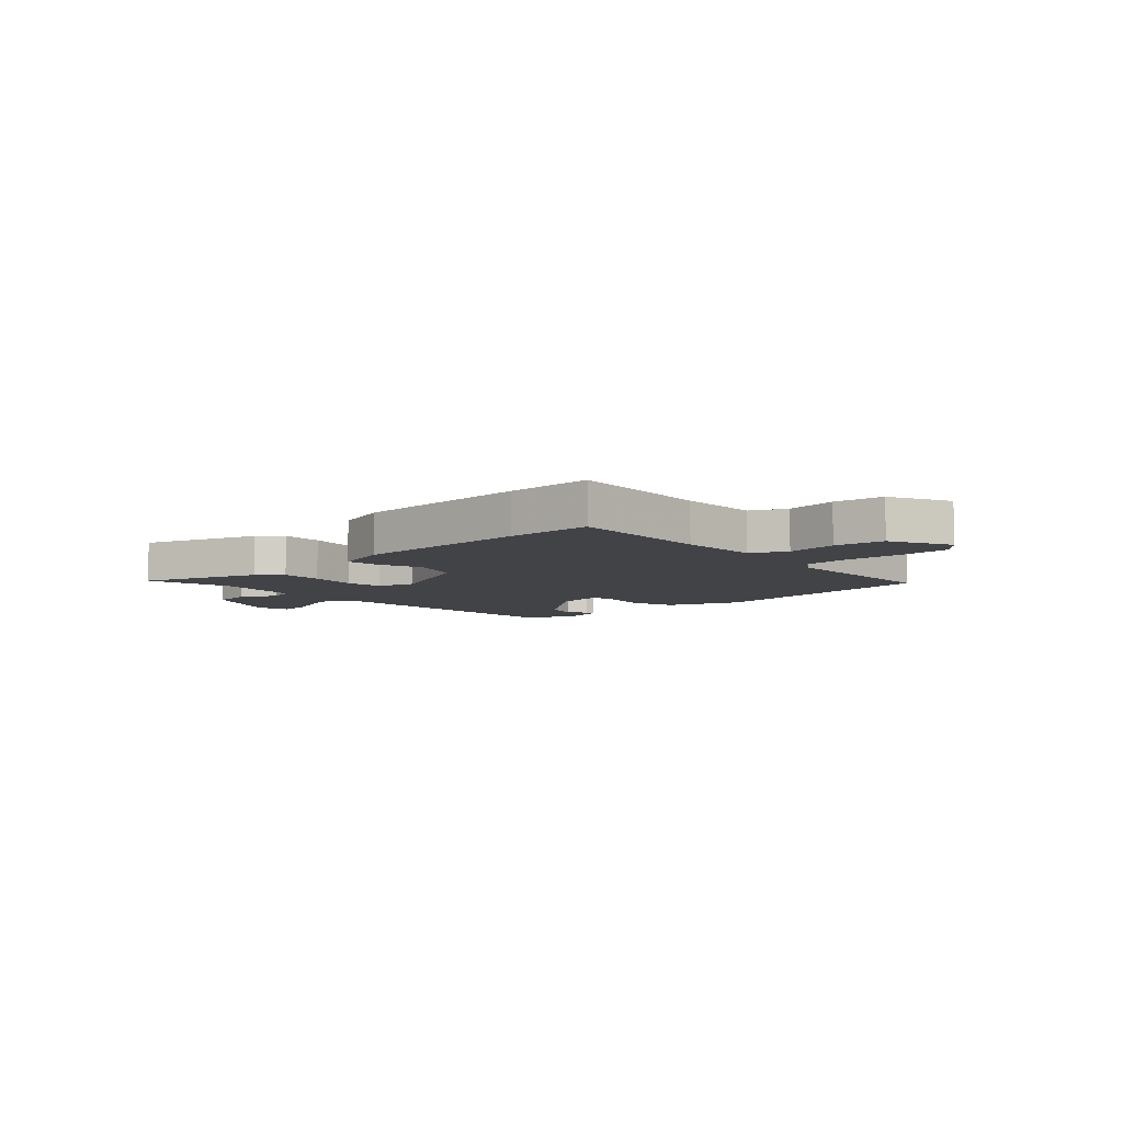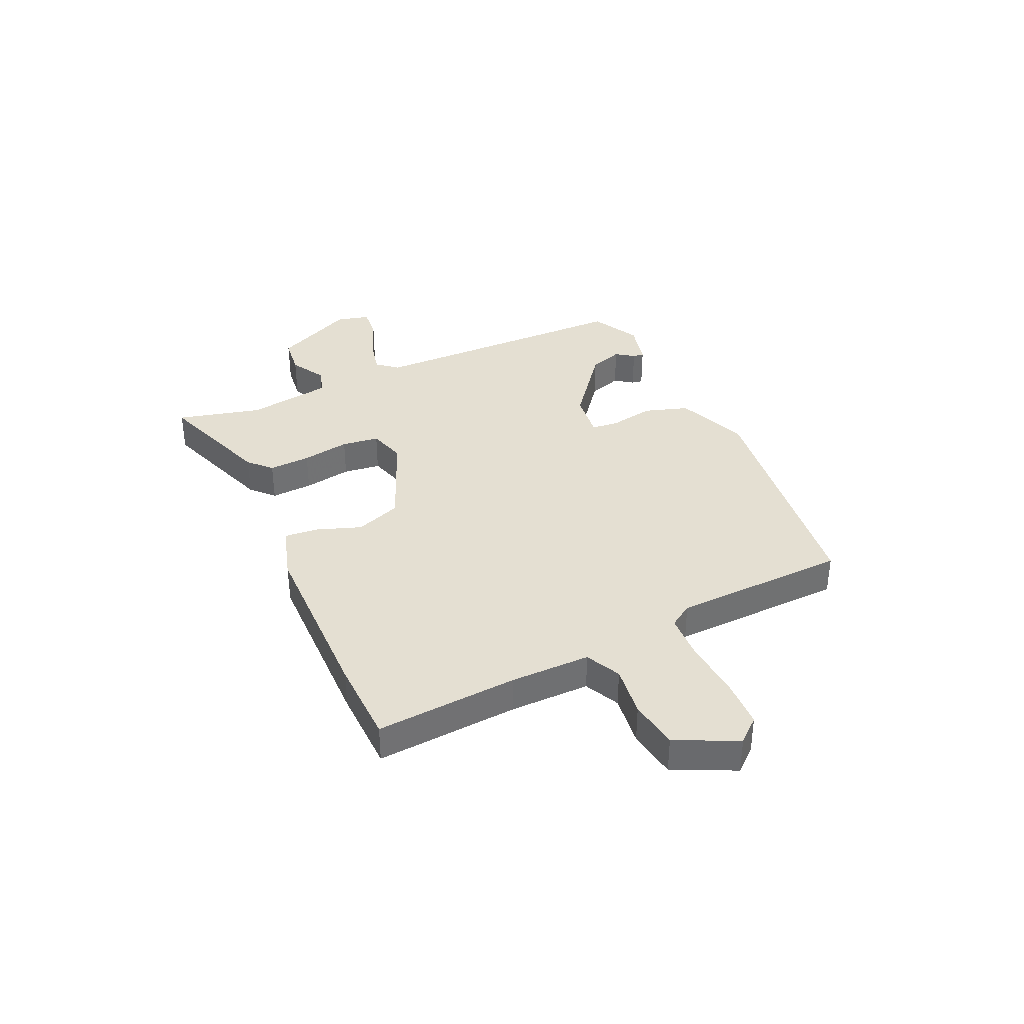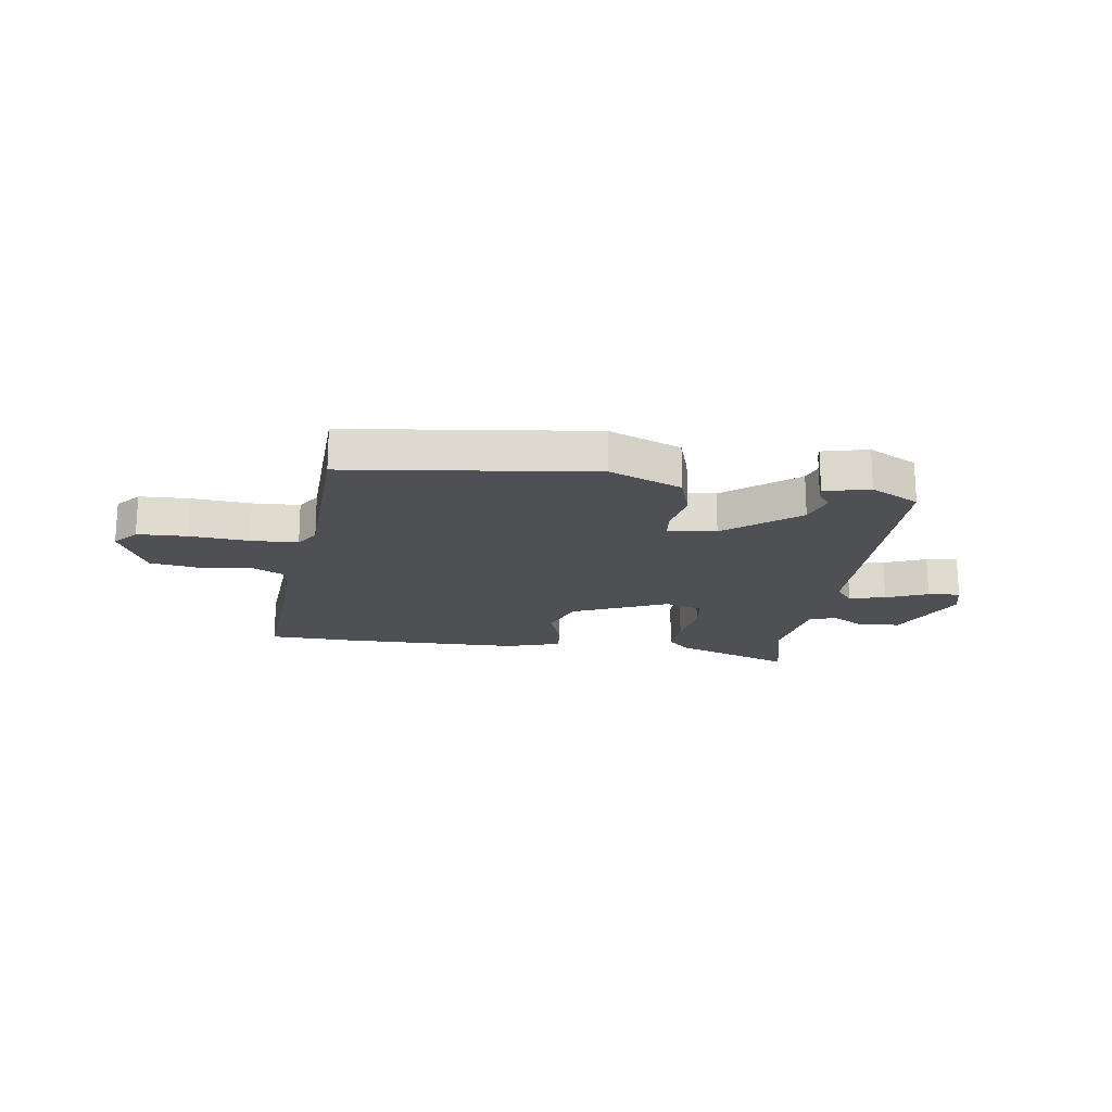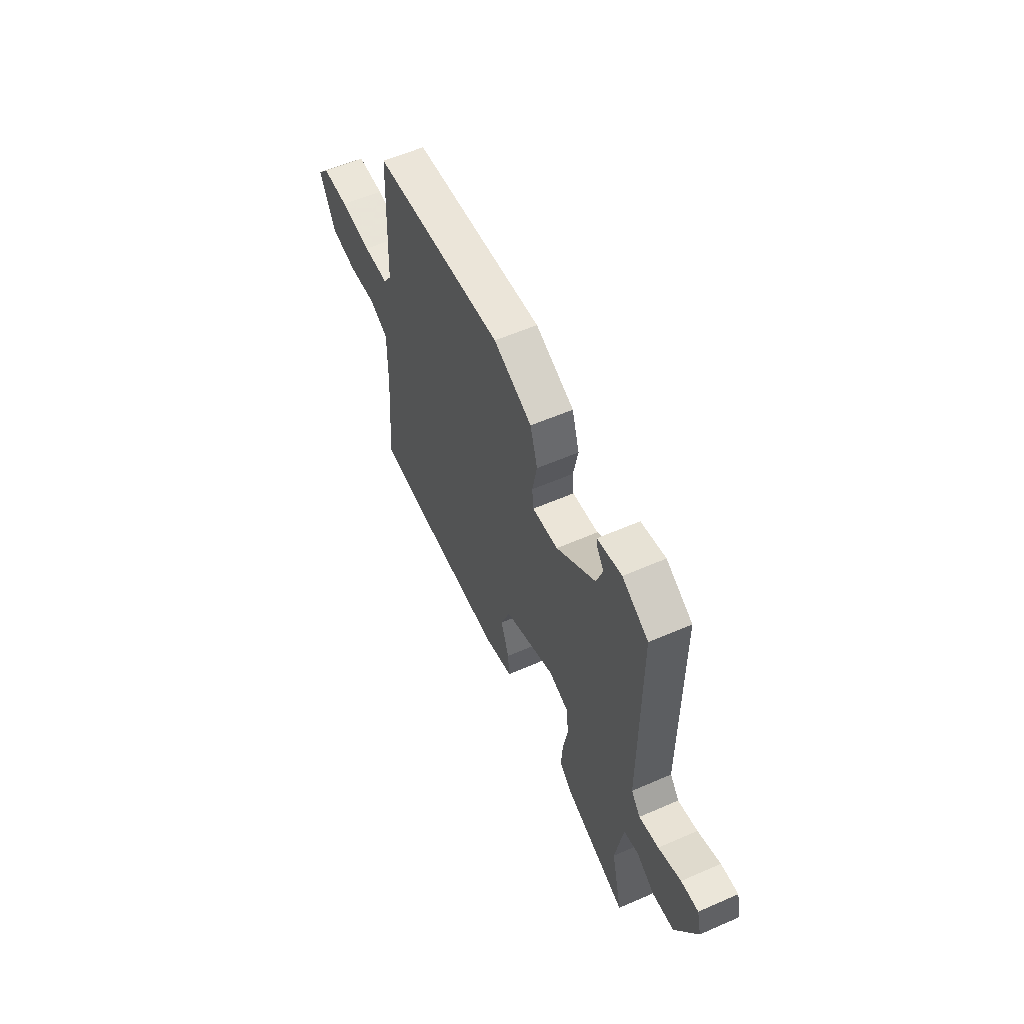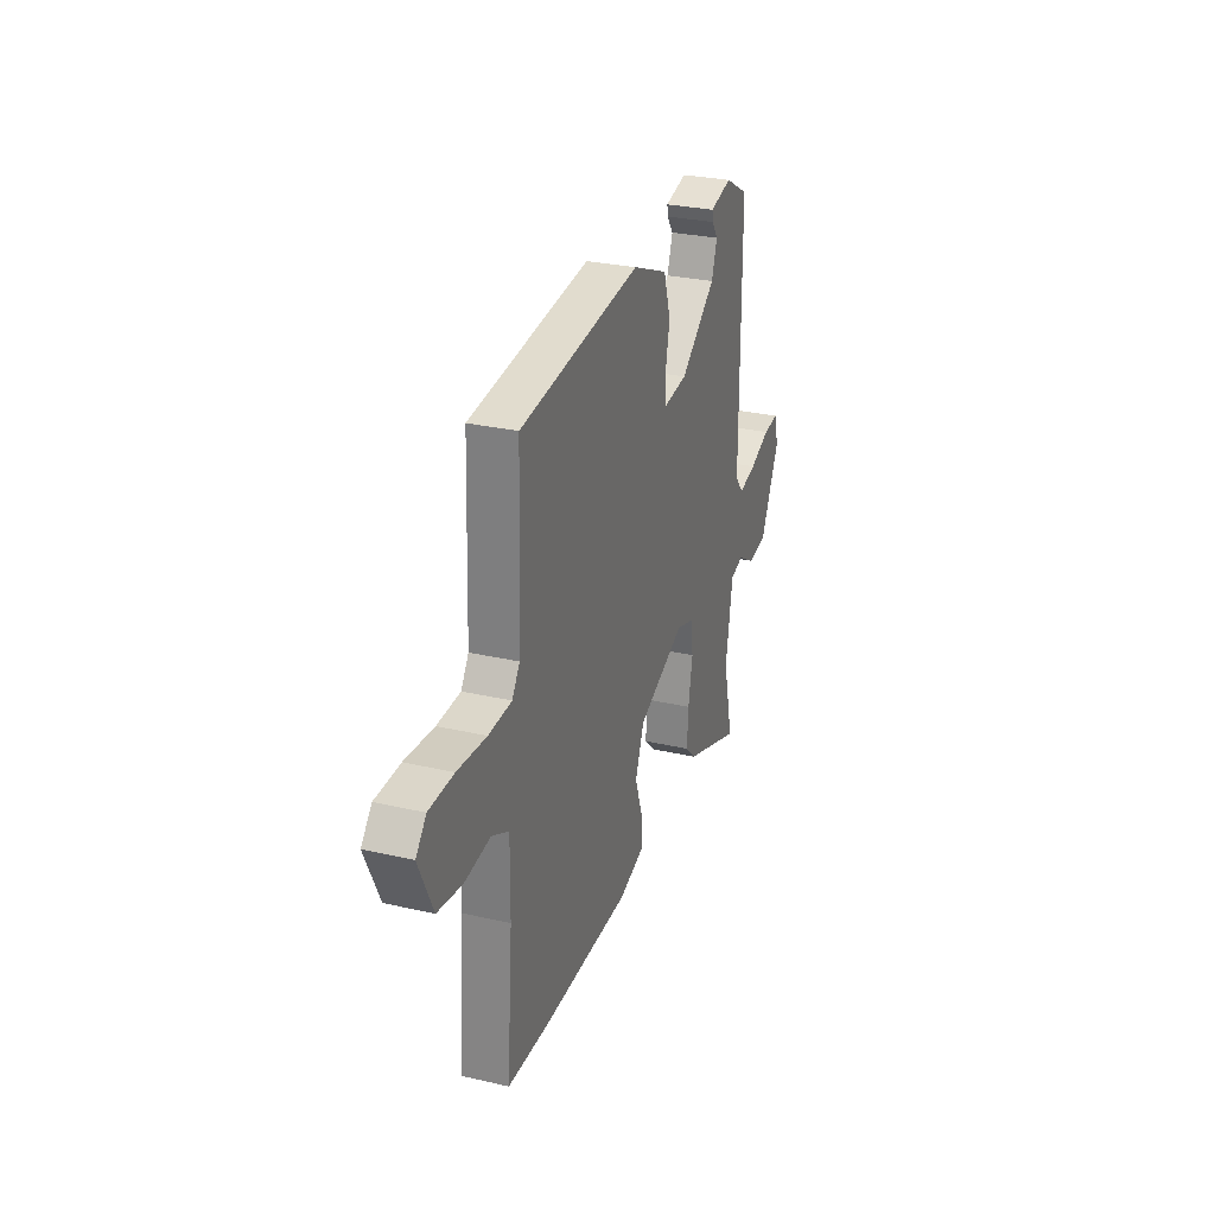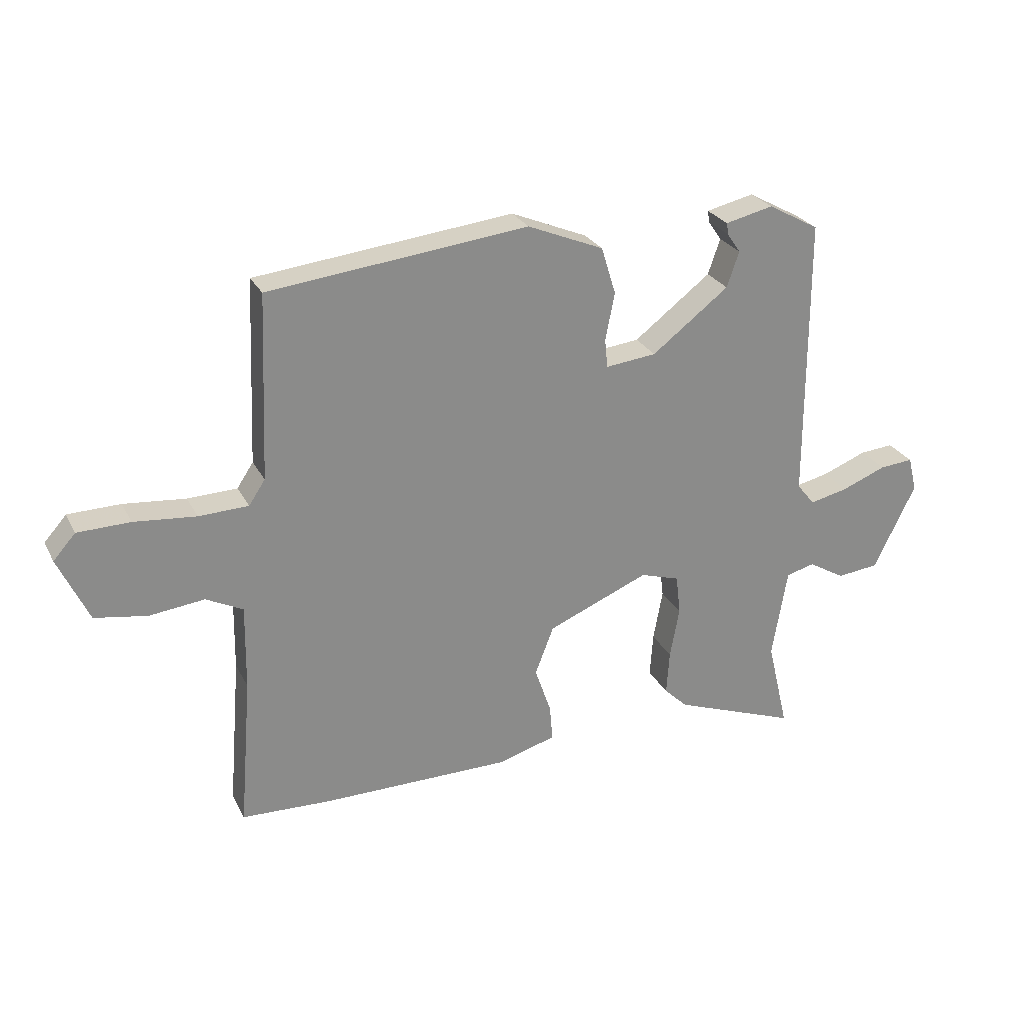
<metadata>
{"format":"obj","ext":"obj","renderer":"f3d","projection":"perspective","resolution":1024,"background":"white","views":[{"elev":-7.1,"azim":-135.9,"up":"+Y"},{"elev":36.9,"azim":-113.9,"up":"+Y"},{"elev":-18.9,"azim":-7.6,"up":"+Y"},{"elev":57.4,"azim":65.6,"up":"+Z"},{"elev":28.7,"azim":-70.9,"up":"+Z"},{"elev":26.3,"azim":-22.2,"up":"+Z"}]}
</metadata>
<code>
v 0.509 0.07 0.431
v 0.51 0.07 -0.057
v 0.541 0.07 -0.095
v 0.607 0.07 -0.08
v 0.683 0.07 -0.05
v 0.741 0.07 -0.045
v 0.756 0.07 -0.105
v 0.684 0.07 -0.252
v 0.612 0.07 -0.26
v 0.549 0.07 -0.223
v 0.5 0.07 -0.236
v 0.474 0.07 -0.391
v 0.511 0.07 -0.546
v 0.298 0.07 -0.467
v 0.258 0.07 -0.428
v 0.263 0.07 -0.352
v 0.279 0.07 -0.265
v 0.271 0.07 -0.197
v 0.204 0.07 -0.176
v 0.03 0.07 -0.248
v -0.002 0.07 -0.331
v 0.026 0.07 -0.412
v 0.031 0.07 -0.474
v -0.069 0.07 -0.503
v -0.393 0.07 -0.504
v -0.547 0.07 -0.498
v -0.526 0.07 -0.239
v -0.524 0.07 -0.094
v -0.587 0.07 -0.062
v -0.681 0.07 -0.073
v -0.771 0.07 -0.058
v -0.823 0.07 0.054
v -0.785 0.07 0.097
v -0.695 0.07 0.099
v -0.589 0.07 0.089
v -0.504 0.07 0.092
v -0.476 0.07 0.134
v -0.463 0.07 0.45
v -0.019 0.07 0.5
v 0.111 0.07 0.446
v 0.136 0.07 0.365
v 0.12 0.07 0.284
v 0.125 0.07 0.235
v 0.212 0.07 0.245
v 0.344 0.07 0.346
v 0.365 0.07 0.407
v 0.342 0.07 0.44
v 0.339 0.07 0.46
v 0.421 0.07 0.479
v 0.509 0 0.431
v 0.51 0 -0.057
v 0.541 0 -0.095
v 0.607 0 -0.08
v 0.683 0 -0.05
v 0.741 0 -0.045
v 0.756 0 -0.105
v 0.684 0 -0.252
v 0.612 0 -0.26
v 0.549 0 -0.223
v 0.5 0 -0.236
v 0.474 0 -0.391
v 0.511 0 -0.546
v 0.298 0 -0.467
v 0.258 0 -0.428
v 0.263 0 -0.352
v 0.279 0 -0.265
v 0.271 0 -0.197
v 0.204 0 -0.176
v 0.03 0 -0.248
v -0.002 0 -0.331
v 0.026 0 -0.412
v 0.031 0 -0.474
v -0.069 0 -0.503
v -0.393 0 -0.504
v -0.547 0 -0.498
v -0.526 0 -0.239
v -0.524 0 -0.094
v -0.587 0 -0.062
v -0.681 0 -0.073
v -0.771 0 -0.058
v -0.823 0 0.054
v -0.785 0 0.097
v -0.695 0 0.099
v -0.589 0 0.089
v -0.504 0 0.092
v -0.476 0 0.134
v -0.463 0 0.45
v -0.019 0 0.5
v 0.111 0 0.446
v 0.136 0 0.365
v 0.12 0 0.284
v 0.125 0 0.235
v 0.212 0 0.245
v 0.344 0 0.346
v 0.365 0 0.407
v 0.342 0 0.44
v 0.339 0 0.46
v 0.421 0 0.479
f 46 47 48 49
f 45 46 49 1
f 44 45 1 2
f 43 44 2 3
f 39 40 41 42
f 37 38 39 42
f 36 37 42 43
f 32 33 34 35
f 32 35 36
f 29 30 31 32
f 29 32 36
f 28 29 36 43
f 24 25 26 27
f 21 22 23 24
f 20 21 24 27
f 19 20 27 28
f 14 15 16 17
f 12 13 14 17
f 11 12 17 18
f 10 11 18 19
f 8 9 10
f 7 8 10
f 4 5 6 7
f 3 4 7 10
f 19 28 43 3
f 3 10 19
f 98 97 96 95
f 50 98 95 94
f 51 50 94 93
f 52 51 93 92
f 91 90 89 88
f 91 88 87 86
f 92 91 86 85
f 84 83 82 81
f 85 84 81
f 81 80 79 78
f 85 81 78
f 92 85 78 77
f 76 75 74 73
f 73 72 71 70
f 76 73 70 69
f 77 76 69 68
f 66 65 64 63
f 66 63 62 61
f 67 66 61 60
f 68 67 60 59
f 59 58 57
f 59 57 56
f 56 55 54 53
f 59 56 53 52
f 52 92 77 68
f 68 59 52
f 1 50 51 2
f 2 51 52 3
f 3 52 53 4
f 4 53 54 5
f 5 54 55 6
f 6 55 56 7
f 7 56 57 8
f 8 57 58 9
f 9 58 59 10
f 10 59 60 11
f 11 60 61 12
f 12 61 62 13
f 13 62 63 14
f 14 63 64 15
f 15 64 65 16
f 16 65 66 17
f 17 66 67 18
f 18 67 68 19
f 19 68 69 20
f 20 69 70 21
f 21 70 71 22
f 22 71 72 23
f 23 72 73 24
f 24 73 74 25
f 25 74 75 26
f 26 75 76 27
f 27 76 77 28
f 28 77 78 29
f 29 78 79 30
f 30 79 80 31
f 31 80 81 32
f 32 81 82 33
f 33 82 83 34
f 34 83 84 35
f 35 84 85 36
f 36 85 86 37
f 37 86 87 38
f 38 87 88 39
f 39 88 89 40
f 40 89 90 41
f 41 90 91 42
f 42 91 92 43
f 43 92 93 44
f 44 93 94 45
f 45 94 95 46
f 46 95 96 47
f 47 96 97 48
f 48 97 98 49
f 49 98 50 1

</code>
